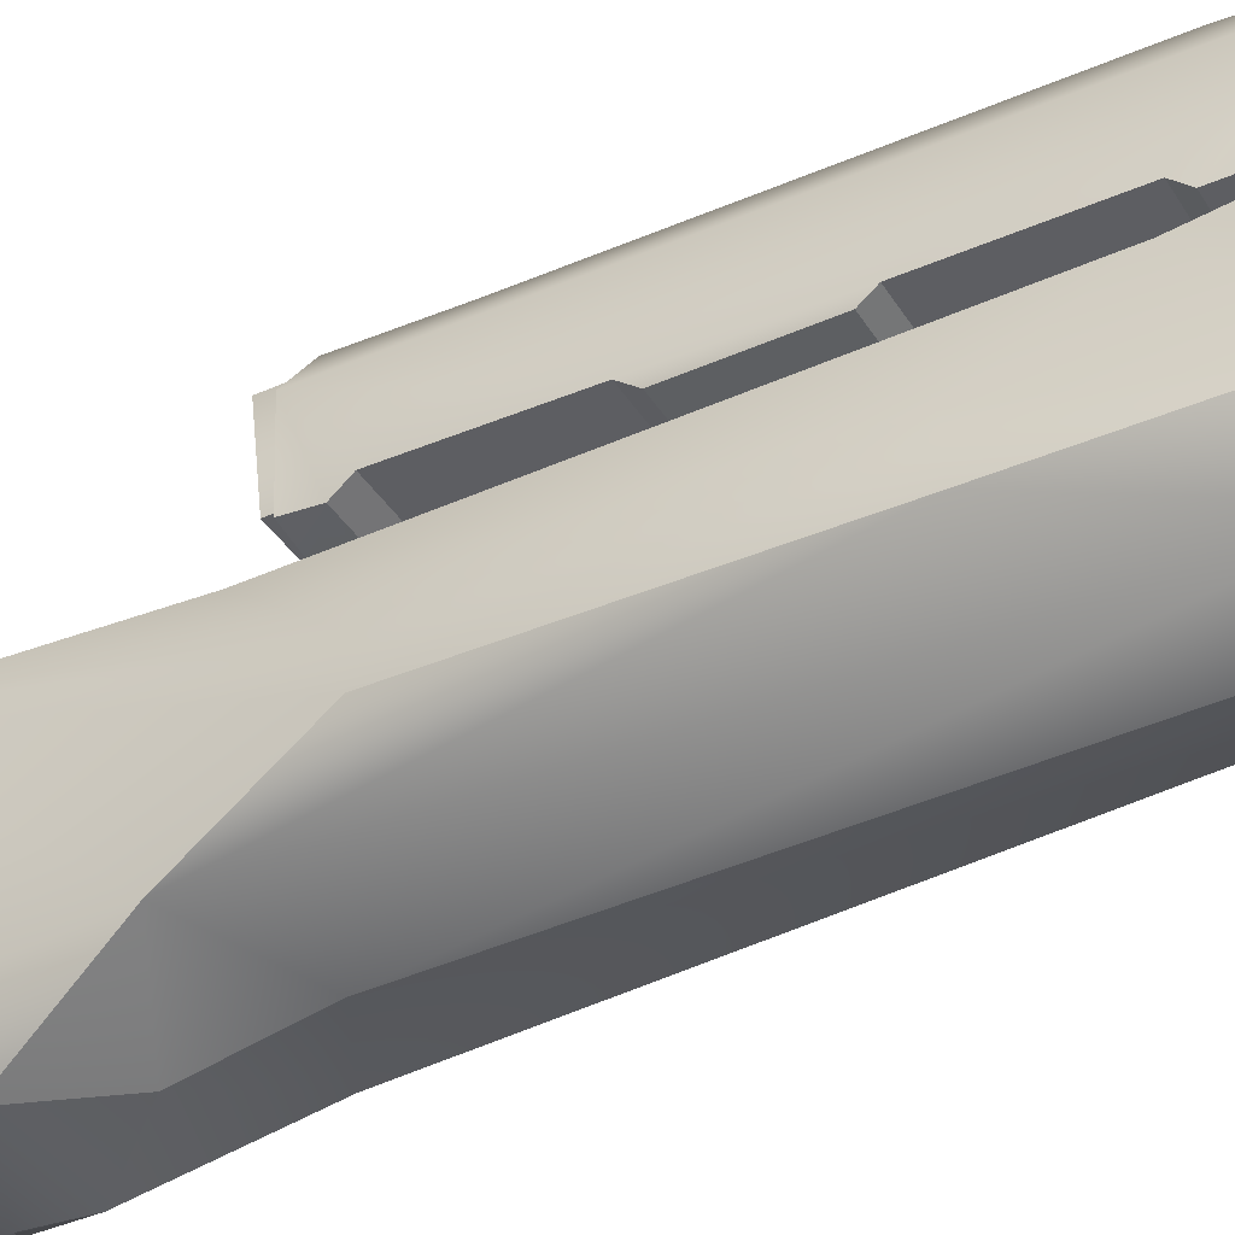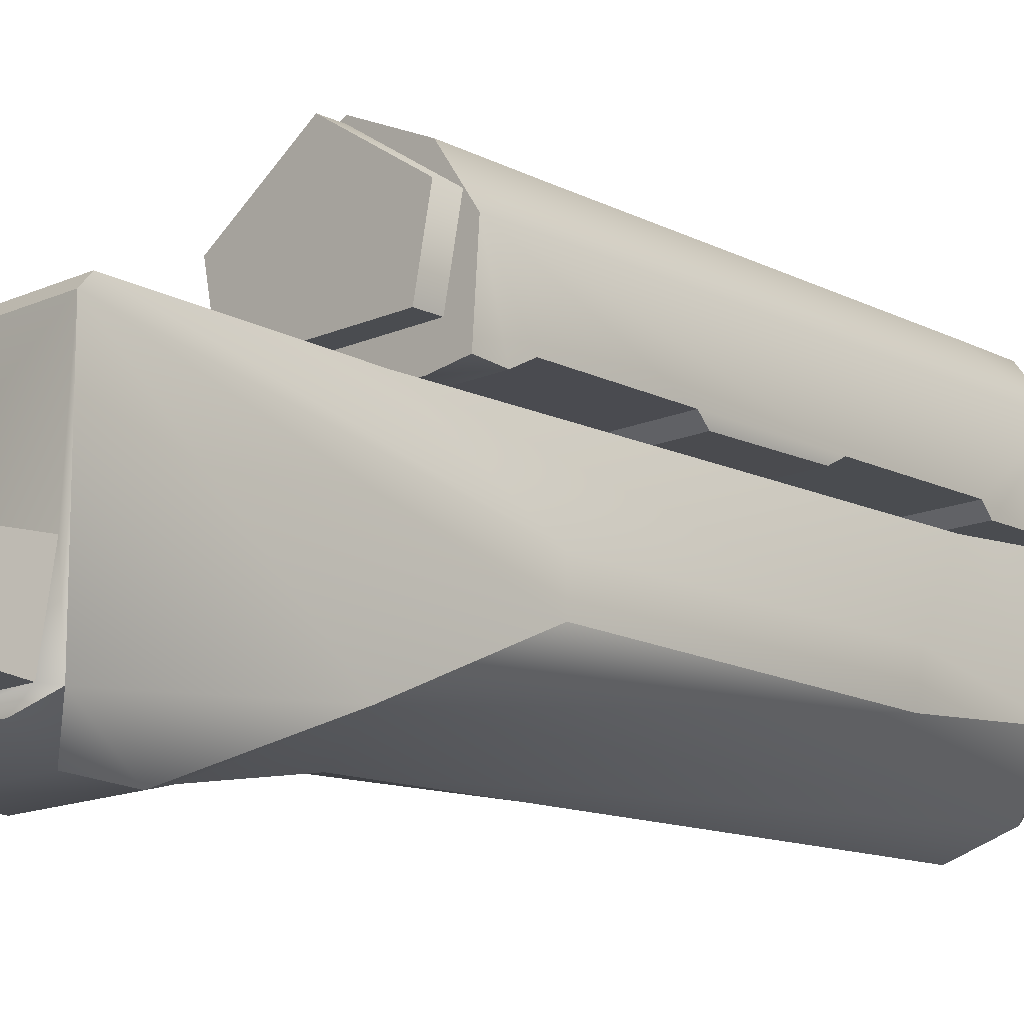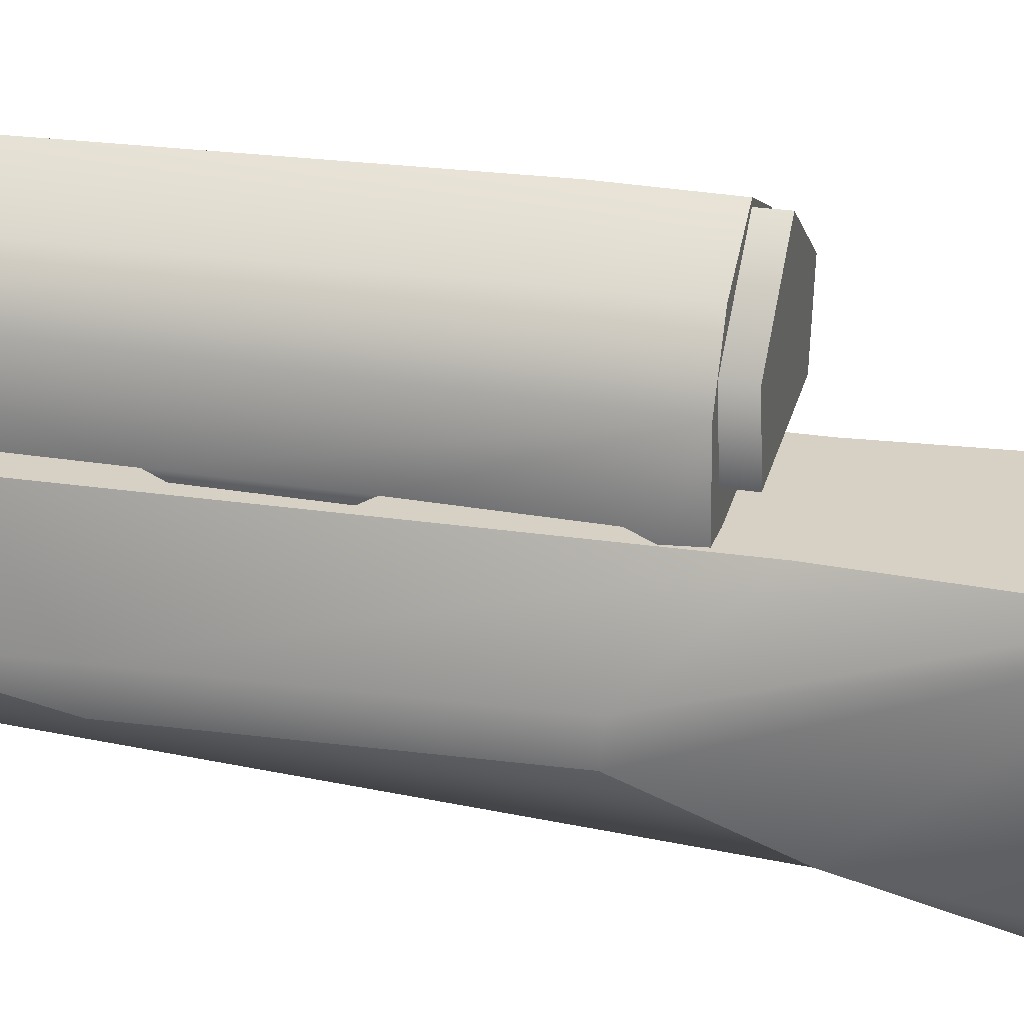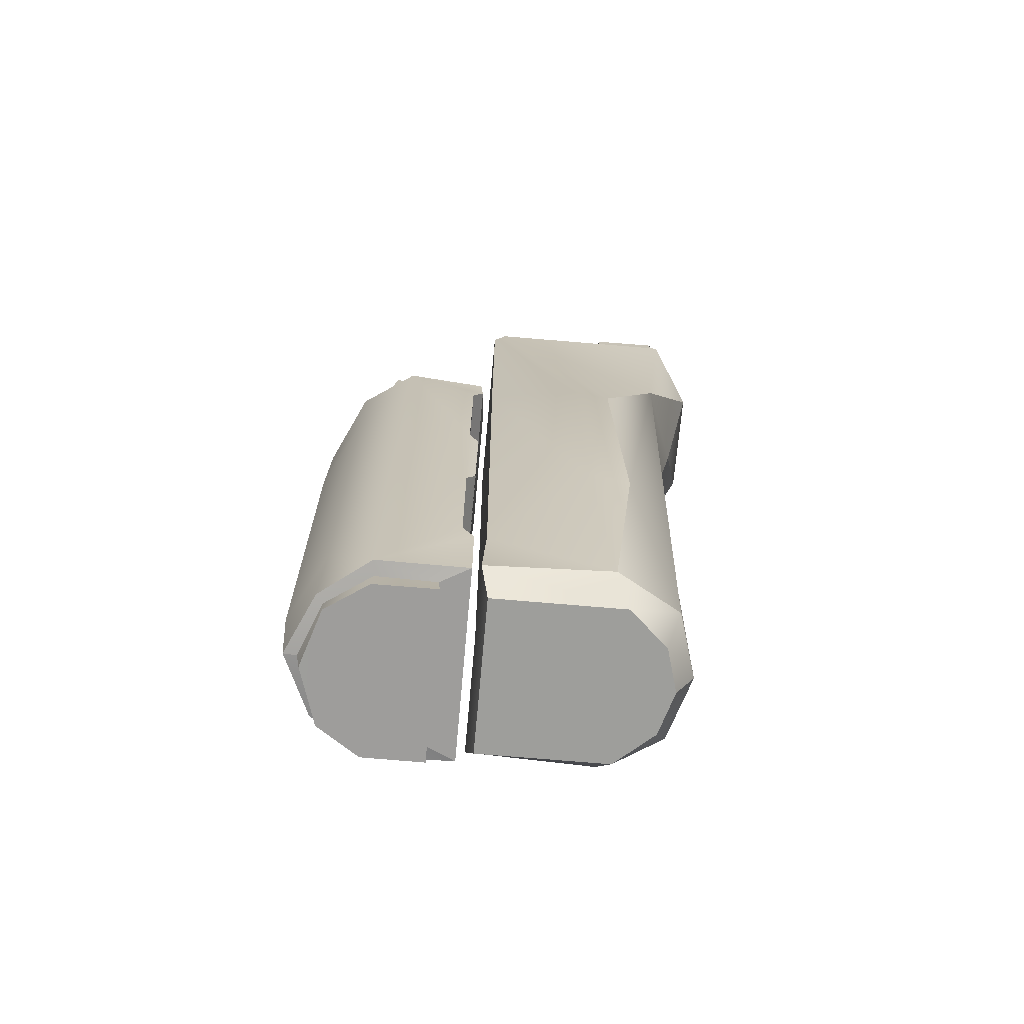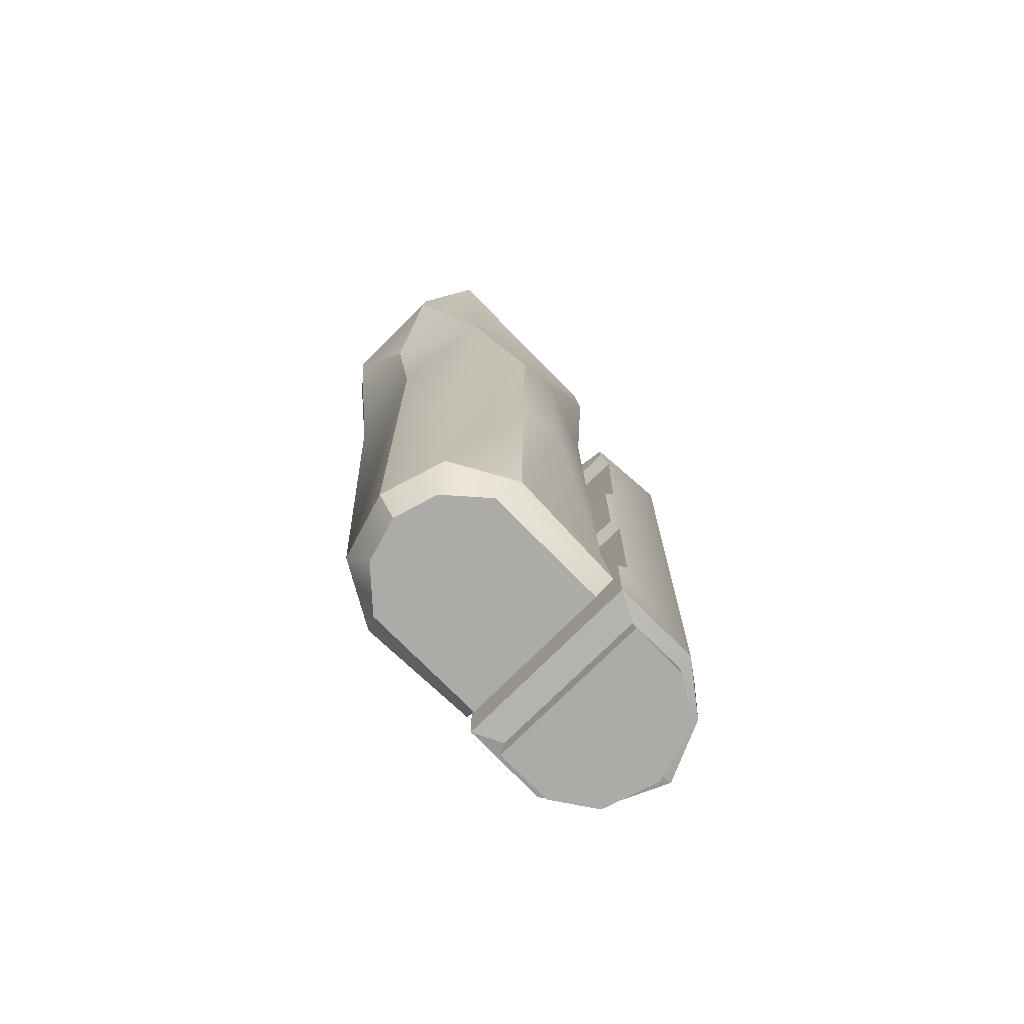
<metadata>
{"format":"obj","ext":"obj","renderer":"f3d","projection":"perspective","resolution":1024,"background":"white","views":[{"elev":-39.3,"azim":-61.0,"up":"+Z"},{"elev":-14.7,"azim":-136.0,"up":"+Z"},{"elev":26.8,"azim":103.5,"up":"+Z"},{"elev":-70.7,"azim":84.9,"up":"+Y"},{"elev":-76.2,"azim":-135.2,"up":"+Y"}]}
</metadata>
<code>
g handguard_ak_izhmash_ak74_std_wood_LOD1
v 0.01822 -0.002691 -0.04016
v 0.01668 -0.0005933 -0.03994
v 0.01297 -0.0006313 -0.04258
v 0.01668 -0.002593 -0.02634
v 0.01805 -0.002691 -0.003822
v -0.01691 -0.0005933 -0.03994
v -0.0132 -0.0006313 -0.04258
v -0.01845 -0.002691 -0.04016
v -0.01691 -0.002593 -0.02634
v -0.01828 -0.002691 -0.003822
v 0.01822 -0.002691 -0.04016
v 0.01734 -0.04062 -0.03619
v 0.01805 -0.002691 -0.003822
v 0.02145 -0.0631 -0.02506
v 0.009925 -0.01881 -0.04629
v 0.00968 -0.008907 -0.04572
v 0.02209 -0.06236 -0.01806
v 0.0229 -0.1196 -0.01876
v 0.02176 -0.1196 -0.02626
v 0.01745 -0.004939 -0.001425
v 0.01752 -0.1529 -0.02263
v 0.01481 -0.04478 -0.001425
v 0.01562 -0.1371 -0.001425
v 0.01672 -0.153 -0.000688
v 0.01668 -0.002593 -0.02634
v 0.01668 0.00572 -0.02688
v 0.01668 -0.0005933 -0.03994
v 0.01668 0.006209 -0.03927
v 0.01297 -0.0006313 -0.04258
v 0.00968 -0.008907 -0.04572
v 0.01822 -0.002691 -0.04016
v -0.0132 -0.0006313 -0.04258
v -0.009911 -0.008907 -0.04572
v -0.01845 -0.002691 -0.04016
v -0.01016 -0.01881 -0.04629
v 0.009925 -0.01881 -0.04629
v -0.0001158 -0.03113 -0.0429
v 0.01734 -0.04062 -0.03619
v 0.02176 -0.1196 -0.02626
v 0.02145 -0.0631 -0.02506
v 0.01126 -0.1529 -0.03373
v 0.01752 -0.1529 -0.02263
v -0.0001158 -0.05045 -0.03921
v -0.0001158 -0.03113 -0.0429
v 0.009925 -0.01881 -0.04629
v -0.0001158 -0.1529 -0.03722
v 0.01668 -0.0005933 -0.03994
v 0.01668 0.006209 -0.03927
v -0.01691 -0.0005933 -0.03994
v -0.01691 0.006209 -0.03927
v 0.01668 0.006209 -0.03927
v 0.01668 0.00572 -0.02688
v -0.01691 0.006209 -0.03927
v -0.01691 0.00572 -0.02688
v -0.01691 0.00572 -0.02688
v 0.01668 0.00572 -0.02688
v -0.01691 -0.002593 -0.02634
v 0.01668 -0.002593 -0.02634
v -0.01691 -0.002593 -0.02634
v -0.01691 -0.0005933 -0.03994
v -0.01691 0.00572 -0.02688
v -0.01691 0.006209 -0.03927
v 0.01769 -0.1104 0.001239
v 0.01853 -0.08717 0.002804
v 0.01787 -0.08988 0.001031
v 0.01812 -0.1131 0.002823
v 0.01988 -0.05243 0.01585
v 0.01741 -0.1564 0.01658
v 0.01785 -0.1391 0.00284
v 0.01739 -0.1416 0.0008214
v 0.01725 -0.156 0.0008214
v 0.01931 -0.06138 0.002666
v 0.01867 -0.05794 0.0007365
v 0.01883 -0.05243 0.001142
v 0.01274 -0.06981 0.02552
v 0.01329 -0.05243 0.02554
v 0.01237 -0.143 0.02473
v 0.01078 -0.1566 0.02535
v 1.92e-05 -0.143 0.03129
v 1.92e-05 -0.06981 0.03208
v 1.92e-05 -0.05243 0.03172
v 1.92e-05 -0.1566 0.03019
v 0.01883 -0.05243 0.001142
v 0.01219 -0.05243 0.0002363
v 0.01867 -0.05794 0.0007365
v -0.01863 -0.05794 0.0007365
v -0.01215 -0.05243 0.0002363
v -0.01879 -0.05243 0.001142
v -0.02199 -0.1196 -0.02626
v -0.02168 -0.0631 -0.02506
v -0.02313 -0.1196 -0.01876
v -0.02233 -0.06236 -0.01806
v -0.01775 -0.1529 -0.02263
v -0.01828 -0.002691 -0.003822
v -0.01757 -0.04062 -0.03619
v -0.01845 -0.002691 -0.04016
v -0.01016 -0.01881 -0.04629
v -0.009911 -0.008907 -0.04572
v -0.01768 -0.004939 -0.001425
v -0.01504 -0.04478 -0.001425
v -0.01585 -0.1371 -0.001425
v -0.01695 -0.153 -0.000688
v -0.01757 -0.04062 -0.03619
v -0.02168 -0.0631 -0.02506
v -0.02199 -0.1196 -0.02626
v -0.01149 -0.1529 -0.03373
v -0.01775 -0.1529 -0.02263
v -0.0001158 -0.05045 -0.03921
v -0.0001158 -0.03113 -0.0429
v -0.01016 -0.01881 -0.04629
v -0.0001158 -0.1529 -0.03722
v -0.01985 -0.05243 0.01585
v -0.01325 -0.05243 0.02554
v -0.01271 -0.06981 0.02552
v -0.01738 -0.1564 0.01658
v -0.01233 -0.143 0.02473
v -0.01074 -0.1566 0.02535
v 1.92e-05 -0.143 0.03129
v 1.92e-05 -0.06981 0.03208
v -0.01808 -0.1131 0.002823
v -0.01781 -0.1391 0.00284
v -0.01735 -0.1416 0.0008214
v -0.01721 -0.156 0.0008214
v -0.01849 -0.08717 0.002804
v -0.01765 -0.1104 0.001239
v -0.01783 -0.08988 0.001031
v -0.01927 -0.06138 0.002666
v -0.01863 -0.05794 0.0007365
v -0.01879 -0.05243 0.001142
v 1.92e-05 -0.1566 0.03019
v 1.92e-05 -0.05243 0.03172
v -0.01765 -0.1104 0.001239
v -0.01808 -0.1131 0.002823
v 0.01769 -0.1104 0.001239
v 0.01812 -0.1131 0.002823
v -0.01783 -0.08988 0.001031
v -0.01765 -0.1104 0.001239
v 0.01787 -0.08988 0.001031
v 0.01769 -0.1104 0.001239
v -0.01808 -0.1131 0.002823
v -0.01781 -0.1391 0.00284
v 0.01812 -0.1131 0.002823
v 0.01785 -0.1391 0.00284
v -0.01927 -0.06138 0.002666
v -0.01849 -0.08717 0.002804
v 0.01931 -0.06138 0.002666
v 0.01853 -0.08717 0.002804
v -0.01849 -0.08717 0.002804
v -0.01783 -0.08988 0.001031
v 0.01853 -0.08717 0.002804
v 0.01787 -0.08988 0.001031
v 0.01931 -0.06138 0.002666
v 0.01867 -0.05794 0.0007365
v -0.01927 -0.06138 0.002666
v -0.01863 -0.05794 0.0007365
v -0.01781 -0.1391 0.00284
v -0.01735 -0.1416 0.0008214
v 0.01785 -0.1391 0.00284
v 0.01739 -0.1416 0.0008214
v 0.01805 -0.002691 -0.003822
v 0.01745 -0.004939 -0.001425
v -0.01828 -0.002691 -0.003822
v -0.01768 -0.004939 -0.001425
v -0.0152 -0.1612 0.005666
v -0.01517 -0.1613 0.01649
v 0.01524 -0.1612 0.005666
v 0.01521 -0.1613 0.01649
v 0.01019 -0.1613 0.02388
v -0.01016 -0.1613 0.02388
v 1.92e-05 -0.1613 0.0271
v 0.01524 -0.1612 0.005666
v 0.01521 -0.1613 0.01649
v 0.01461 -0.1566 0.005895
v 0.01477 -0.1567 0.01634
v 0.01019 -0.1613 0.02388
v 0.009424 -0.1569 0.02415
v 1.92e-05 -0.1613 0.0271
v 1.92e-05 -0.1569 0.02785
v 1.92e-05 -0.1569 0.02785
v -0.009385 -0.1569 0.02415
v 1.92e-05 -0.1566 0.03019
v -0.01074 -0.1566 0.02535
v -0.01473 -0.1567 0.01634
v -0.01738 -0.1564 0.01658
v -0.01457 -0.1566 0.005895
v -0.01721 -0.156 0.0008214
v 0.01739 -0.1416 0.0008214
v -0.01735 -0.1416 0.0008214
v 0.01725 -0.156 0.0008214
v -0.01721 -0.156 0.0008214
v -0.01016 -0.1613 0.02388
v -0.009385 -0.1569 0.02415
v 1.92e-05 -0.1613 0.0271
v 1.92e-05 -0.1569 0.02785
v -0.01473 -0.1567 0.01634
v -0.01517 -0.1613 0.01649
v -0.01457 -0.1566 0.005895
v -0.0152 -0.1612 0.005666
v 1.92e-05 -0.05243 0.03067
v 1.92e-05 -0.04806 0.03067
v 0.0175 -0.05243 0.01904
v 0.0175 -0.04806 0.01904
v 0.01476 -0.05243 0.005911
v 0.01476 -0.04806 0.005911
v 1.92e-05 -0.05243 0.03067
v 0.0175 -0.05243 0.01904
v 1.92e-05 -0.05243 0.03172
v -0.01746 -0.05243 0.01904
v 0.01329 -0.05243 0.02554
v 1.92e-05 -0.05243 0.03172
v 0.01988 -0.05243 0.01585
v 0.01476 -0.05243 0.005911
v 0.01883 -0.05243 0.001142
v 0.01219 -0.05243 0.0002363
v -0.01472 -0.05243 0.005911
v -0.01985 -0.05243 0.01585
v -0.01325 -0.05243 0.02554
v 1.92e-05 -0.05243 0.03172
v -0.01879 -0.05243 0.001142
v -0.01215 -0.05243 0.0002363
v 0.009424 -0.1569 0.02415
v 0.01078 -0.1566 0.02535
v 0.01477 -0.1567 0.01634
v 0.01741 -0.1564 0.01658
v 0.01461 -0.1566 0.005895
v 0.01725 -0.156 0.0008214
v 1.92e-05 -0.1566 0.03019
v 1.92e-05 -0.1569 0.02785
v -0.0152 -0.1612 0.005666
v 0.01524 -0.1612 0.005666
v -0.01457 -0.1566 0.005895
v 0.01461 -0.1566 0.005895
v 0.01725 -0.156 0.0008214
v -0.01721 -0.156 0.0008214
v 0.01461 -0.1566 0.005895
v -0.01457 -0.1566 0.005895
v 1.92e-05 -0.05243 0.03067
v -0.01746 -0.05243 0.01904
v 1.92e-05 -0.04806 0.03067
v -0.01746 -0.04806 0.01904
v -0.01472 -0.05243 0.005911
v -0.01472 -0.04806 0.005911
v -0.01746 -0.04806 0.01904
v -0.01472 -0.04806 0.005911
v 1.92e-05 -0.04806 0.03067
v 0.0175 -0.04806 0.01904
v 0.01476 -0.04806 0.005911
v 0.01476 -0.05243 0.005911
v 0.01476 -0.04806 0.005911
v -0.01472 -0.05243 0.005911
v -0.01472 -0.04806 0.005911
v -0.01392 -0.1591 -0.002024
v 0.01359 -0.1591 -0.002024
v -0.01392 -0.159 -0.02472
v 0.01359 -0.159 -0.02472
v -0.007923 -0.159 -0.03151
v 0.007449 -0.159 -0.03151
v -0.000237 -0.159 -0.03379
v -0.01775 -0.1529 -0.02263
v -0.01695 -0.153 -0.000688
v -0.01392 -0.159 -0.02472
v -0.01392 -0.1591 -0.002024
v -0.01149 -0.1529 -0.03373
v -0.007923 -0.159 -0.03151
v -0.0001158 -0.1529 -0.03722
v -0.000237 -0.159 -0.03379
v 0.01752 -0.1529 -0.02263
v 0.01126 -0.1529 -0.03373
v 0.01359 -0.159 -0.02472
v 0.007449 -0.159 -0.03151
v 0.01672 -0.153 -0.000688
v 0.01359 -0.1591 -0.002024
v -0.0001158 -0.1529 -0.03722
v -0.000237 -0.159 -0.03379
v -0.01392 -0.1591 -0.002024
v -0.01695 -0.153 -0.000688
v 0.01359 -0.1591 -0.002024
v 0.01672 -0.153 -0.000688
v -0.01585 -0.1371 -0.001425
v 0.01562 -0.1371 -0.001425
v 0.01481 -0.04478 -0.001425
v -0.01504 -0.04478 -0.001425
v 0.01745 -0.004939 -0.001425
v -0.01768 -0.004939 -0.001425
v -0.01585 -0.1371 -0.001425
v -0.01504 -0.04478 -0.001425
v 0.01562 -0.1371 -0.001425
v 0.01481 -0.04478 -0.001425
g handguard_ak_izhmash_ak74_std_wood_LOD1_0
f 3 2 1
f 4 1 2
f 4 5 1
f 3 6 2
f 6 3 7
f 6 7 8
f 8 9 6
f 4 10 5
f 10 9 8
f 9 10 4
f 13 12 11
f 13 14 12
f 15 11 12
f 15 16 11
f 17 14 13
f 14 17 18
f 14 18 19
f 13 20 17
f 19 18 21
f 22 17 20
f 22 18 17
f 23 21 18
f 18 22 23
f 24 21 23
f 27 26 25
f 26 27 28
f 31 30 29
f 32 29 30
f 30 33 32
f 33 34 32
f 30 35 33
f 35 30 36
f 35 36 37
f 40 39 38
f 39 41 38
f 42 41 39
f 41 43 38
f 38 43 44
f 44 45 38
f 41 46 43
f 49 48 47
f 48 49 50
f 53 52 51
f 52 53 54
f 57 56 55
f 58 56 57
f 61 60 59
f 60 61 62
f 65 64 63
f 63 64 66
f 66 64 67
f 68 66 67
f 69 66 68
f 70 69 68
f 71 70 68
f 72 67 64
f 73 67 72
f 74 67 73
f 67 75 68
f 76 75 67
f 77 68 75
f 68 77 78
f 75 79 77
f 79 75 80
f 81 75 76
f 75 81 80
f 82 77 79
f 77 82 78
f 85 84 83
f 86 84 85
f 84 86 87
f 87 86 88
f 91 90 89
f 92 90 91
f 91 89 93
f 90 92 94
f 90 94 95
f 95 94 96
f 96 97 95
f 98 97 96
f 99 94 92
f 92 100 99
f 92 91 100
f 101 91 93
f 91 101 100
f 93 102 101
f 105 104 103
f 106 105 103
f 106 107 105
f 108 106 103
f 108 103 109
f 110 109 103
f 111 106 108
f 114 113 112
f 114 112 115
f 115 116 114
f 116 115 117
f 118 114 116
f 114 118 119
f 120 115 112
f 120 121 115
f 121 122 115
f 122 123 115
f 124 120 112
f 124 125 120
f 124 126 125
f 112 127 124
f 112 128 127
f 112 129 128
f 116 130 118
f 130 116 117
f 131 114 119
f 114 131 113
f 134 133 132
f 133 134 135
f 138 137 136
f 137 138 139
f 142 141 140
f 141 142 143
f 146 145 144
f 145 146 147
f 150 149 148
f 149 150 151
f 154 153 152
f 153 154 155
f 158 157 156
f 159 157 158
f 162 161 160
f 161 162 163
f 166 165 164
f 165 166 167
f 167 168 165
f 169 165 168
f 168 170 169
f 173 172 171
f 172 173 174
f 174 175 172
f 175 174 176
f 176 177 175
f 177 176 178
f 181 180 179
f 180 181 182
f 182 183 180
f 183 182 184
f 184 185 183
f 185 184 186
f 189 188 187
f 188 189 190
f 193 192 191
f 192 193 194
f 195 191 192
f 191 195 196
f 197 196 195
f 196 197 198
f 201 200 199
f 200 201 202
f 203 202 201
f 202 203 204
f 207 206 205
f 208 207 205
f 206 210 209
f 209 211 206
f 212 206 211
f 212 211 213
f 214 212 213
f 214 215 212
f 215 216 208
f 217 208 216
f 218 208 217
f 216 215 219
f 215 220 219
f 215 214 220
f 223 222 221
f 222 223 224
f 225 224 223
f 224 225 226
f 227 221 222
f 221 227 228
f 231 230 229
f 230 231 232
f 235 234 233
f 234 235 236
f 239 238 237
f 238 239 240
f 240 241 238
f 241 240 242
f 245 244 243
f 246 244 245
f 246 247 244
f 250 249 248
f 249 250 251
f 254 253 252
f 253 254 255
f 256 255 254
f 255 256 257
f 258 257 256
f 261 260 259
f 260 261 262
f 263 261 259
f 261 263 264
f 265 264 263
f 264 265 266
f 269 268 267
f 268 269 270
f 271 269 267
f 269 271 272
f 270 273 268
f 273 270 274
f 277 276 275
f 276 277 278
f 278 279 276
f 279 278 280
f 283 282 281
f 282 283 284
f 287 286 285
f 286 287 288

</code>
